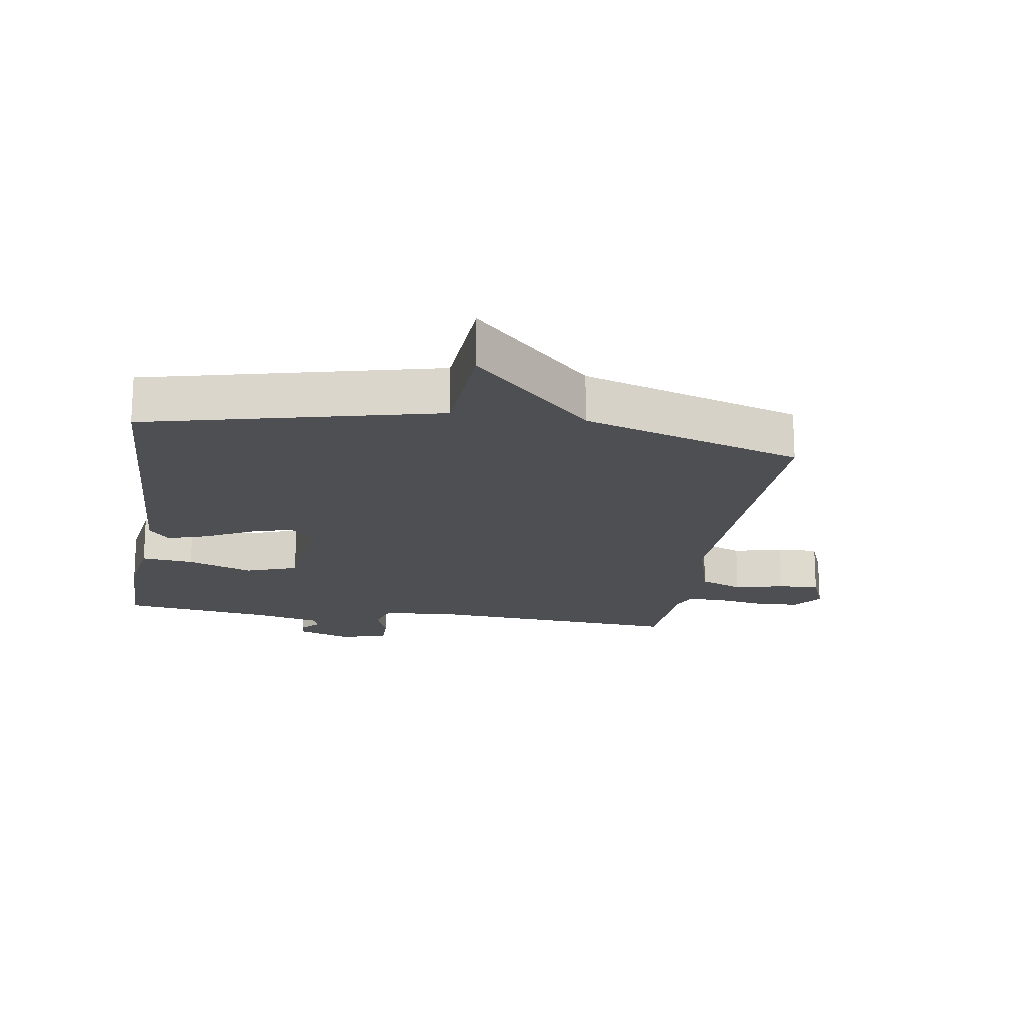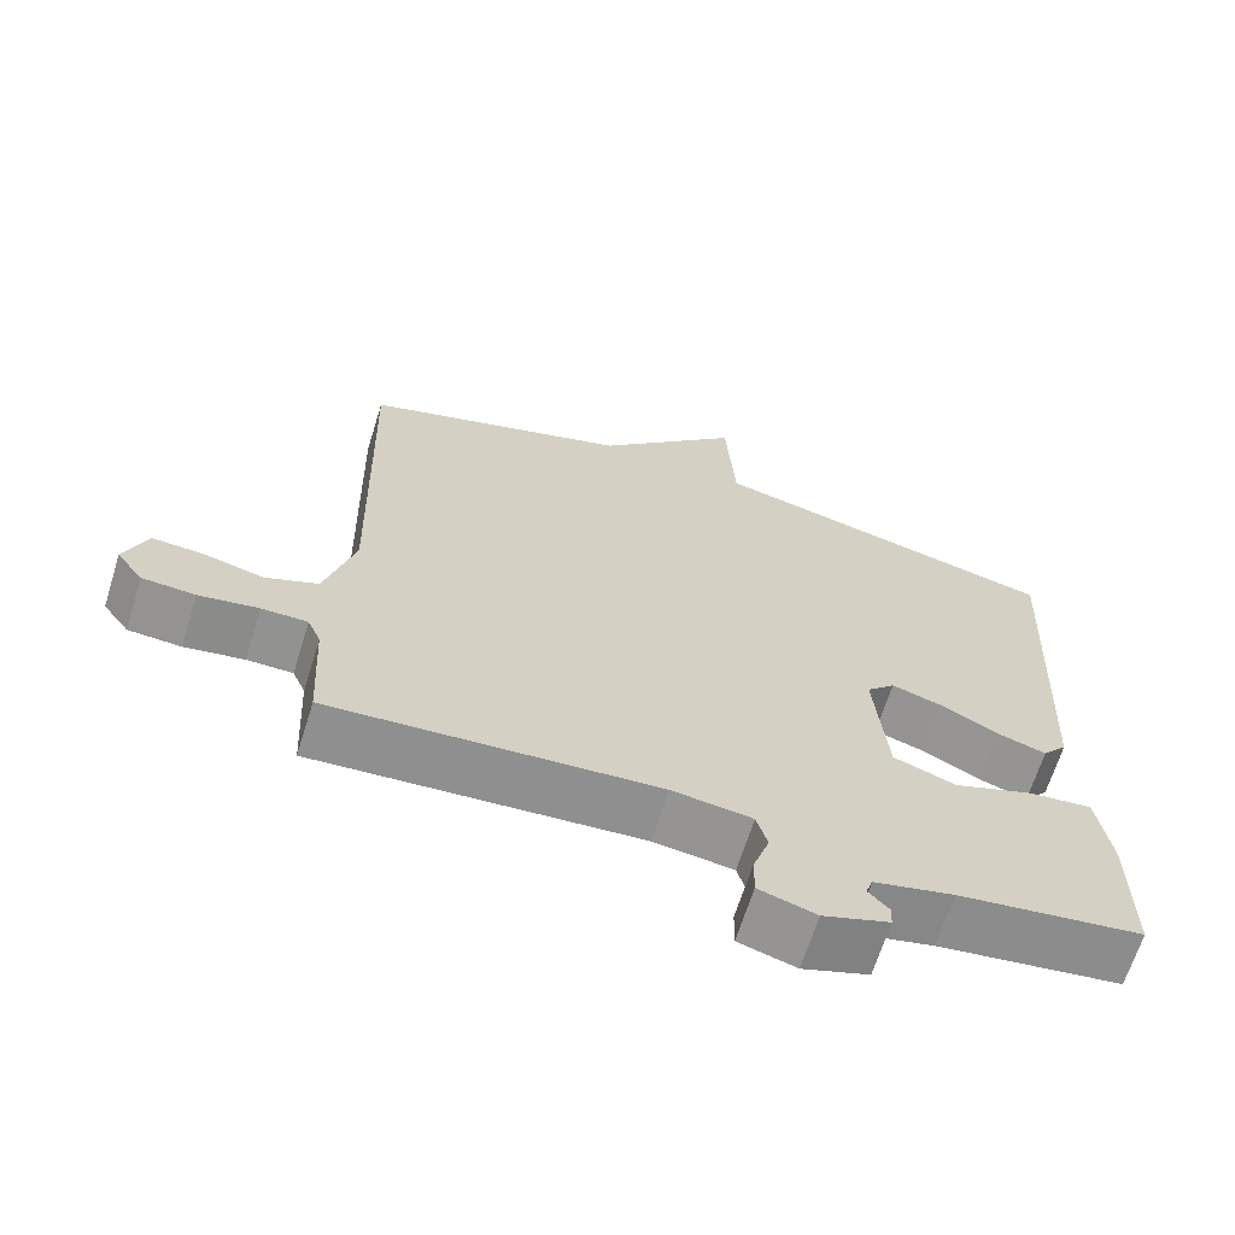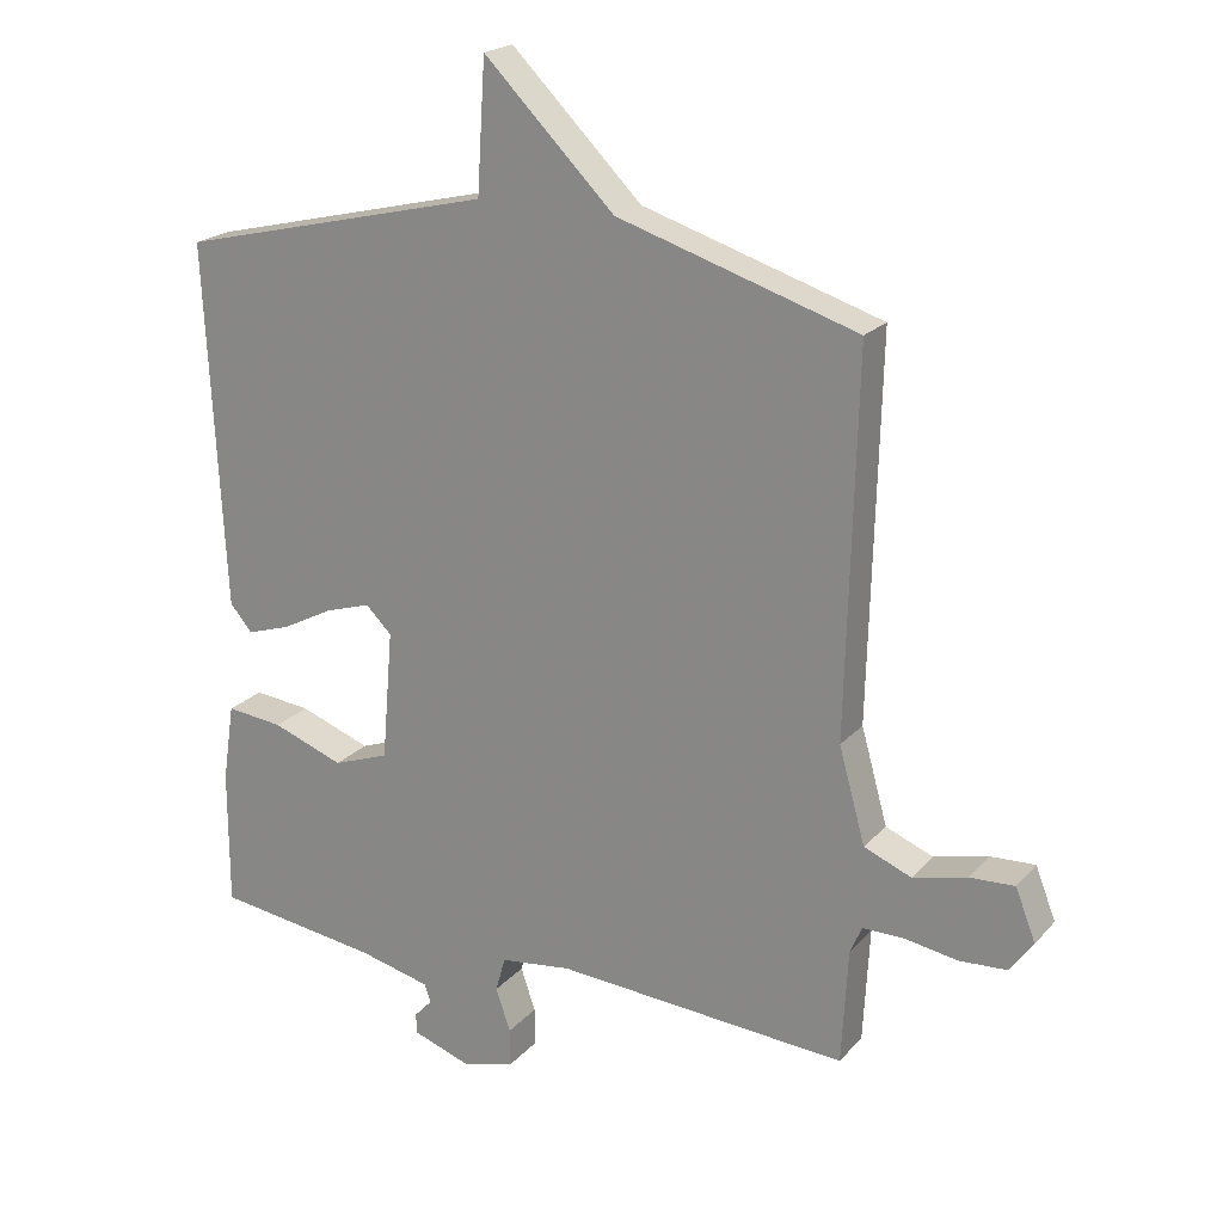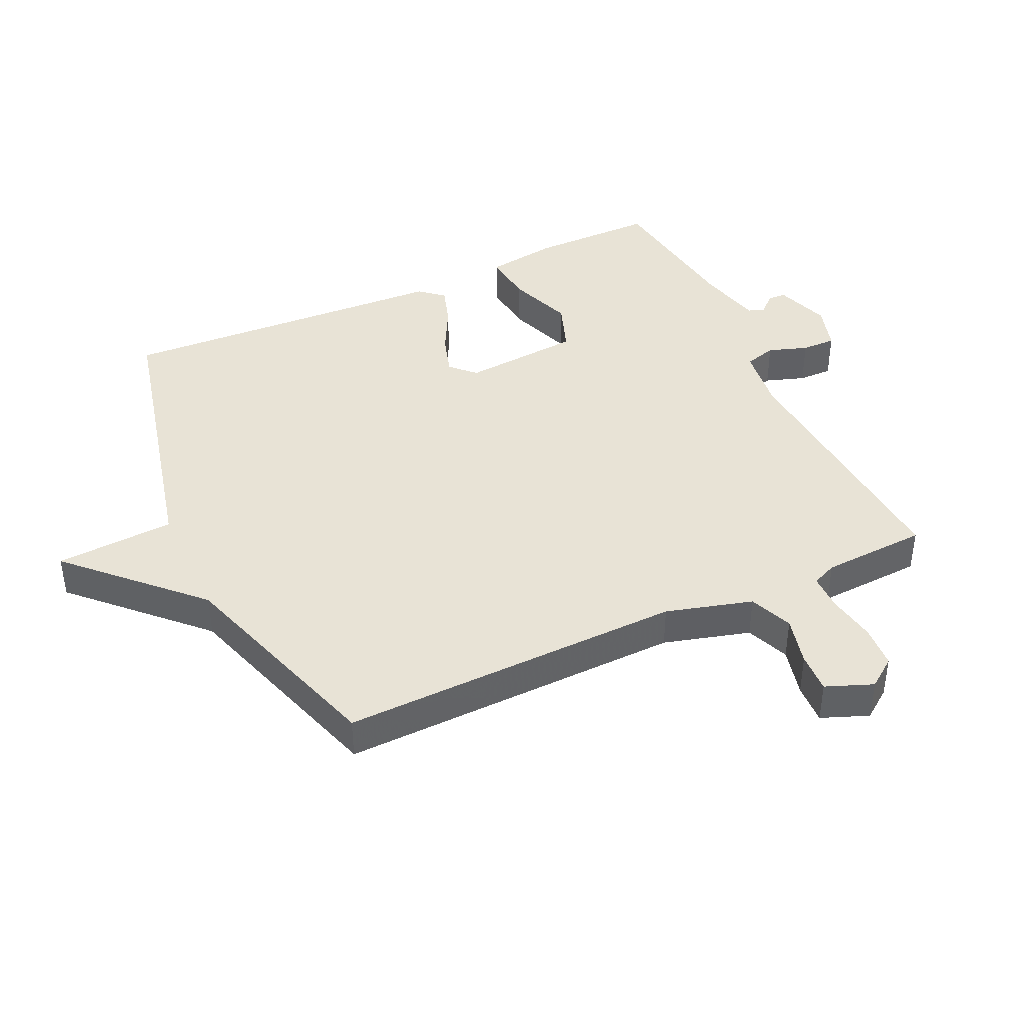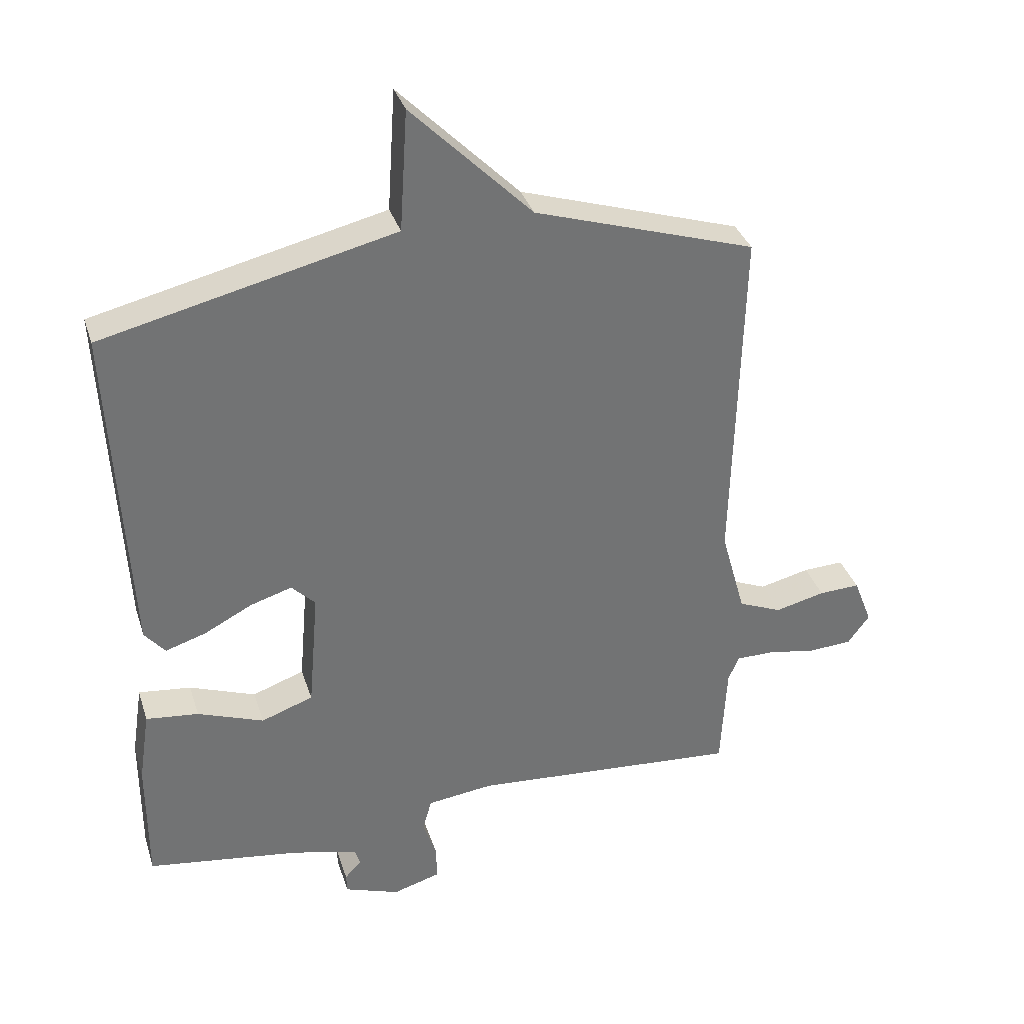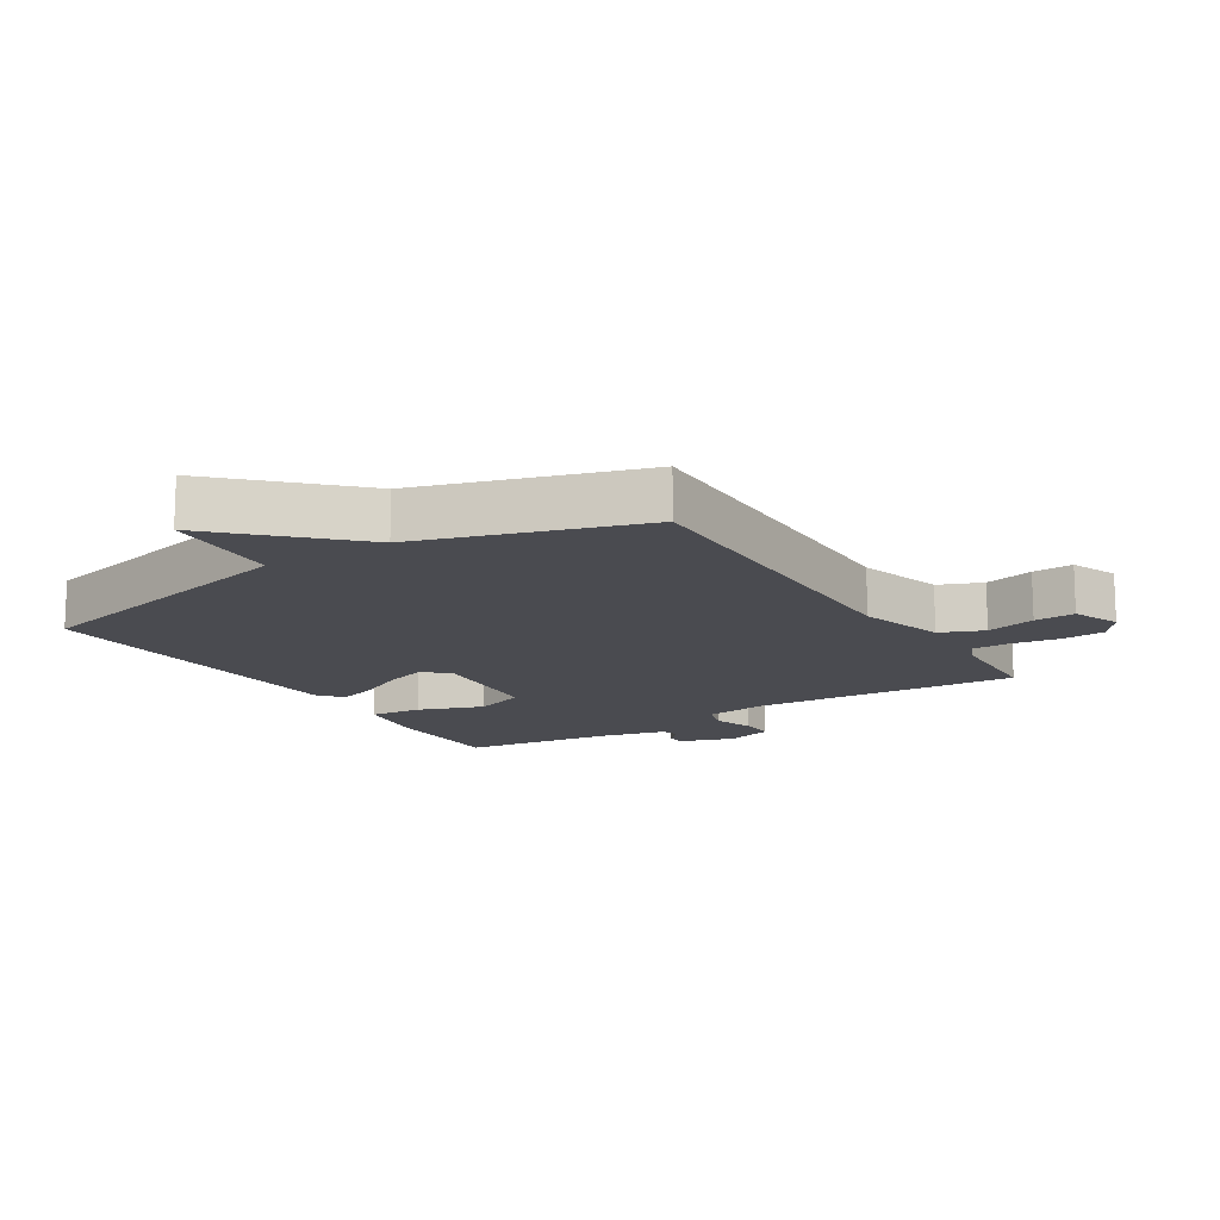
<metadata>
{"format":"obj","ext":"obj","renderer":"f3d","projection":"perspective","resolution":1024,"background":"white","views":[{"elev":-18.1,"azim":-8.9,"up":"+Y"},{"elev":-66.3,"azim":162.6,"up":"+Z"},{"elev":20.8,"azim":29.1,"up":"+Z"},{"elev":41.6,"azim":65.1,"up":"+Y"},{"elev":34.4,"azim":-16.7,"up":"+Z"},{"elev":-14.4,"azim":32.5,"up":"+Y"}]}
</metadata>
<code>
v -0.5 0.07 -0.5
v -0.5 0.07 -0.303
v -0.483 0.07 -0.19
v -0.401 0.07 -0.199
v -0.298 0.07 -0.237
v -0.217 0.07 -0.208
v -0.201 0.07 -0.021
v -0.238 0.07 0.016
v -0.303 0.07 -0.004
v -0.378 0.07 -0.043
v -0.441 0.07 -0.063
v -0.473 0.07 -0.025
v -0.5 0.07 0.5
v -0.045 0.07 0.609
v -0.033 0.07 0.797
v 0.155 0.07 0.609
v 0.5 0.07 0.5
v 0.486 0.07 -0.042
v 0.524 0.07 -0.178
v 0.592 0.07 -0.206
v 0.67 0.07 -0.187
v 0.734 0.07 -0.184
v 0.763 0.07 -0.258
v 0.729 0.07 -0.304
v 0.661 0.07 -0.308
v 0.585 0.07 -0.295
v 0.526 0.07 -0.295
v 0.509 0.07 -0.334
v 0.5 0.07 -0.5
v 0.08 0.07 -0.47
v -0.023 0.07 -0.483
v -0.037 0.07 -0.533
v -0.016 0.07 -0.595
v -0.015 0.07 -0.649
v -0.089 0.07 -0.671
v -0.175 0.07 -0.641
v -0.176 0.07 -0.612
v -0.15 0.07 -0.584
v -0.159 0.07 -0.558
v -0.262 0.07 -0.533
v -0.5 0 -0.5
v -0.5 0 -0.303
v -0.483 0 -0.19
v -0.401 0 -0.199
v -0.298 0 -0.237
v -0.217 0 -0.208
v -0.201 0 -0.021
v -0.238 0 0.016
v -0.303 0 -0.004
v -0.378 0 -0.043
v -0.441 0 -0.063
v -0.473 0 -0.025
v -0.5 0 0.5
v -0.045 0 0.609
v -0.033 0 0.797
v 0.155 0 0.609
v 0.5 0 0.5
v 0.486 0 -0.042
v 0.524 0 -0.178
v 0.592 0 -0.206
v 0.67 0 -0.187
v 0.734 0 -0.184
v 0.763 0 -0.258
v 0.729 0 -0.304
v 0.661 0 -0.308
v 0.585 0 -0.295
v 0.526 0 -0.295
v 0.509 0 -0.334
v 0.5 0 -0.5
v 0.08 0 -0.47
v -0.023 0 -0.483
v -0.037 0 -0.533
v -0.016 0 -0.595
v -0.015 0 -0.649
v -0.089 0 -0.671
v -0.175 0 -0.641
v -0.176 0 -0.612
v -0.15 0 -0.584
v -0.159 0 -0.558
v -0.262 0 -0.533
f 36 37 38
f 35 36 38
f 34 35 38
f 33 34 38
f 32 33 38
f 31 32 38 39
f 28 29 30
f 27 28 30 31
f 24 25 26
f 23 24 26
f 22 23 26
f 21 22 26
f 20 21 26
f 19 20 26 27
f 18 19 27 31
f 31 39 40
f 18 31 40
f 17 18 40
f 16 17 40
f 12 13 14
f 11 12 14
f 10 11 14
f 9 10 14
f 8 9 14
f 7 8 14
f 6 7 14
f 3 4 5
f 2 3 5
f 1 2 5
f 40 1 5
f 40 5 6
f 16 40 6 14
f 14 15 16
f 78 77 76
f 78 76 75
f 78 75 74
f 78 74 73
f 78 73 72
f 79 78 72 71
f 70 69 68
f 71 70 68 67
f 66 65 64
f 66 64 63
f 66 63 62
f 66 62 61
f 66 61 60
f 67 66 60 59
f 71 67 59 58
f 80 79 71
f 80 71 58
f 80 58 57
f 80 57 56
f 54 53 52
f 54 52 51
f 54 51 50
f 54 50 49
f 54 49 48
f 54 48 47
f 54 47 46
f 45 44 43
f 45 43 42
f 45 42 41
f 45 41 80
f 46 45 80
f 54 46 80 56
f 56 55 54
f 1 41 42 2
f 2 42 43 3
f 3 43 44 4
f 4 44 45 5
f 5 45 46 6
f 6 46 47 7
f 7 47 48 8
f 8 48 49 9
f 9 49 50 10
f 10 50 51 11
f 11 51 52 12
f 12 52 53 13
f 13 53 54 14
f 14 54 55 15
f 15 55 56 16
f 16 56 57 17
f 17 57 58 18
f 18 58 59 19
f 19 59 60 20
f 20 60 61 21
f 21 61 62 22
f 22 62 63 23
f 23 63 64 24
f 24 64 65 25
f 25 65 66 26
f 26 66 67 27
f 27 67 68 28
f 28 68 69 29
f 29 69 70 30
f 30 70 71 31
f 31 71 72 32
f 32 72 73 33
f 33 73 74 34
f 34 74 75 35
f 35 75 76 36
f 36 76 77 37
f 37 77 78 38
f 38 78 79 39
f 39 79 80 40
f 40 80 41 1

</code>
